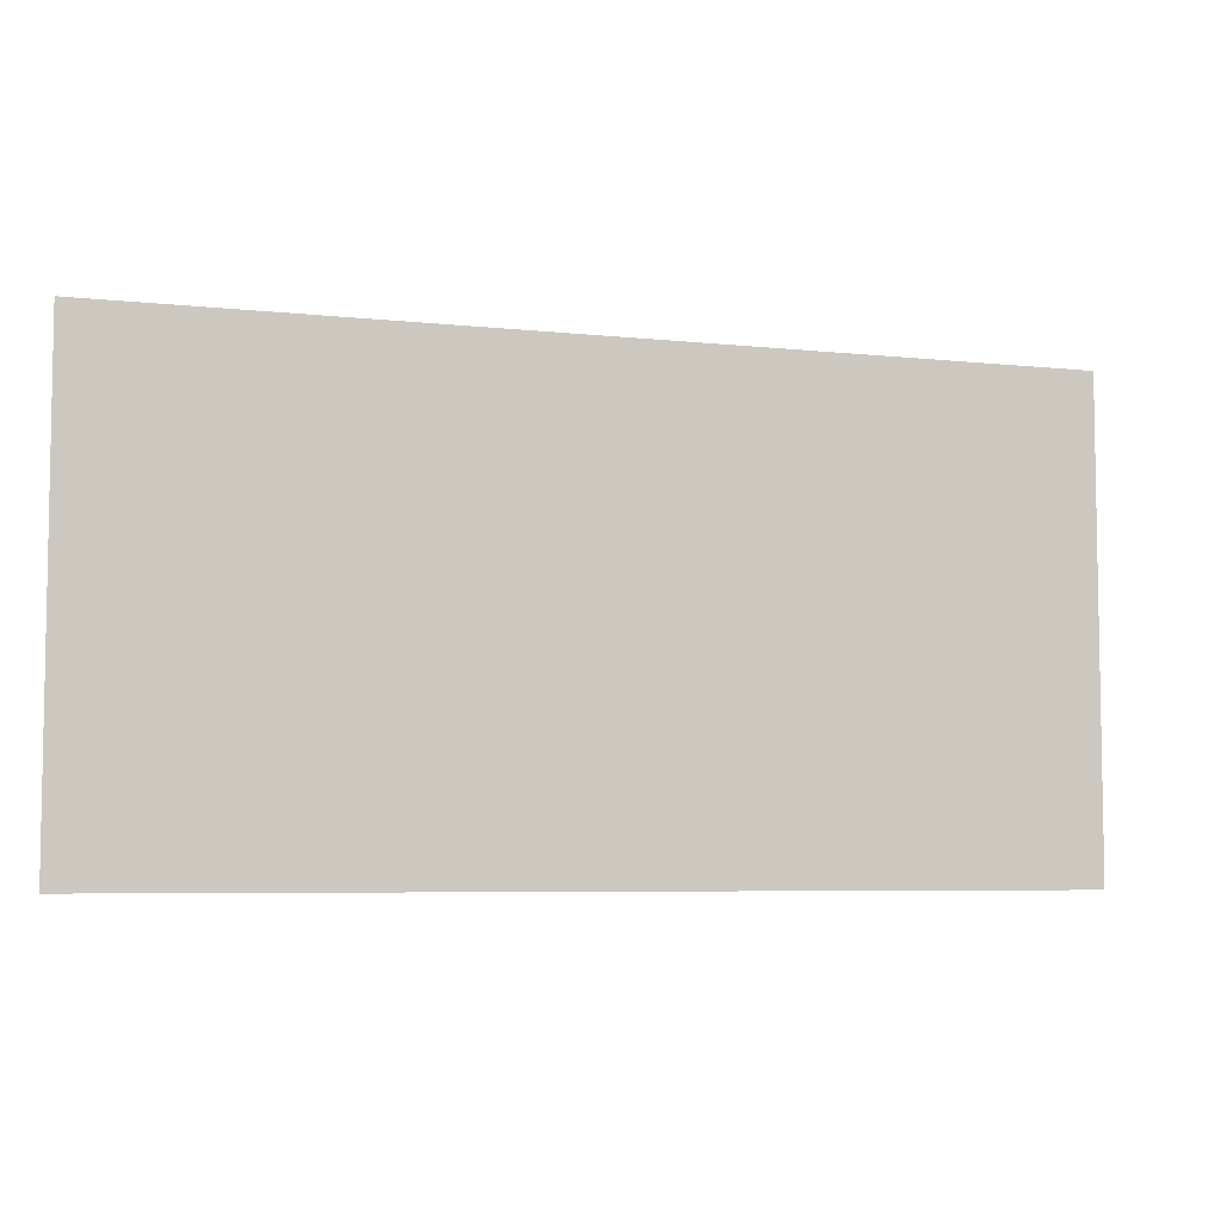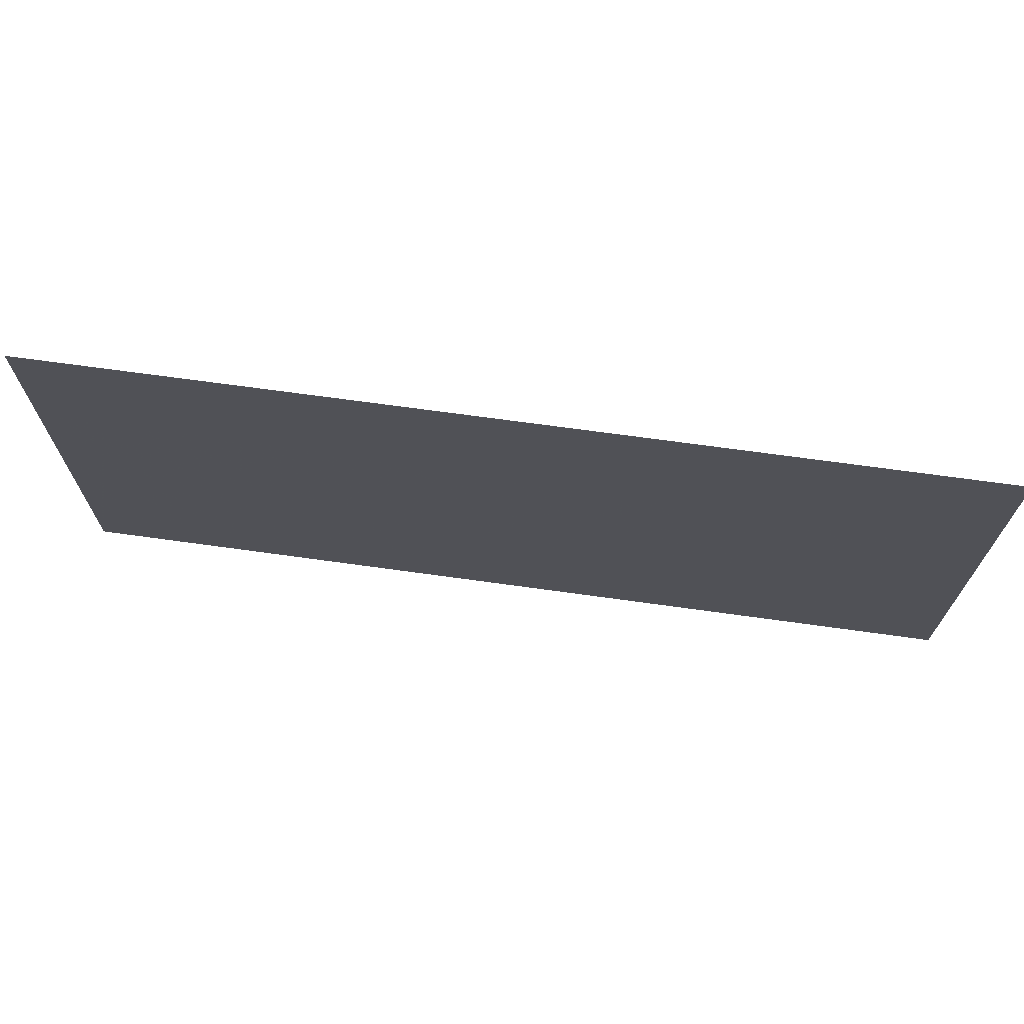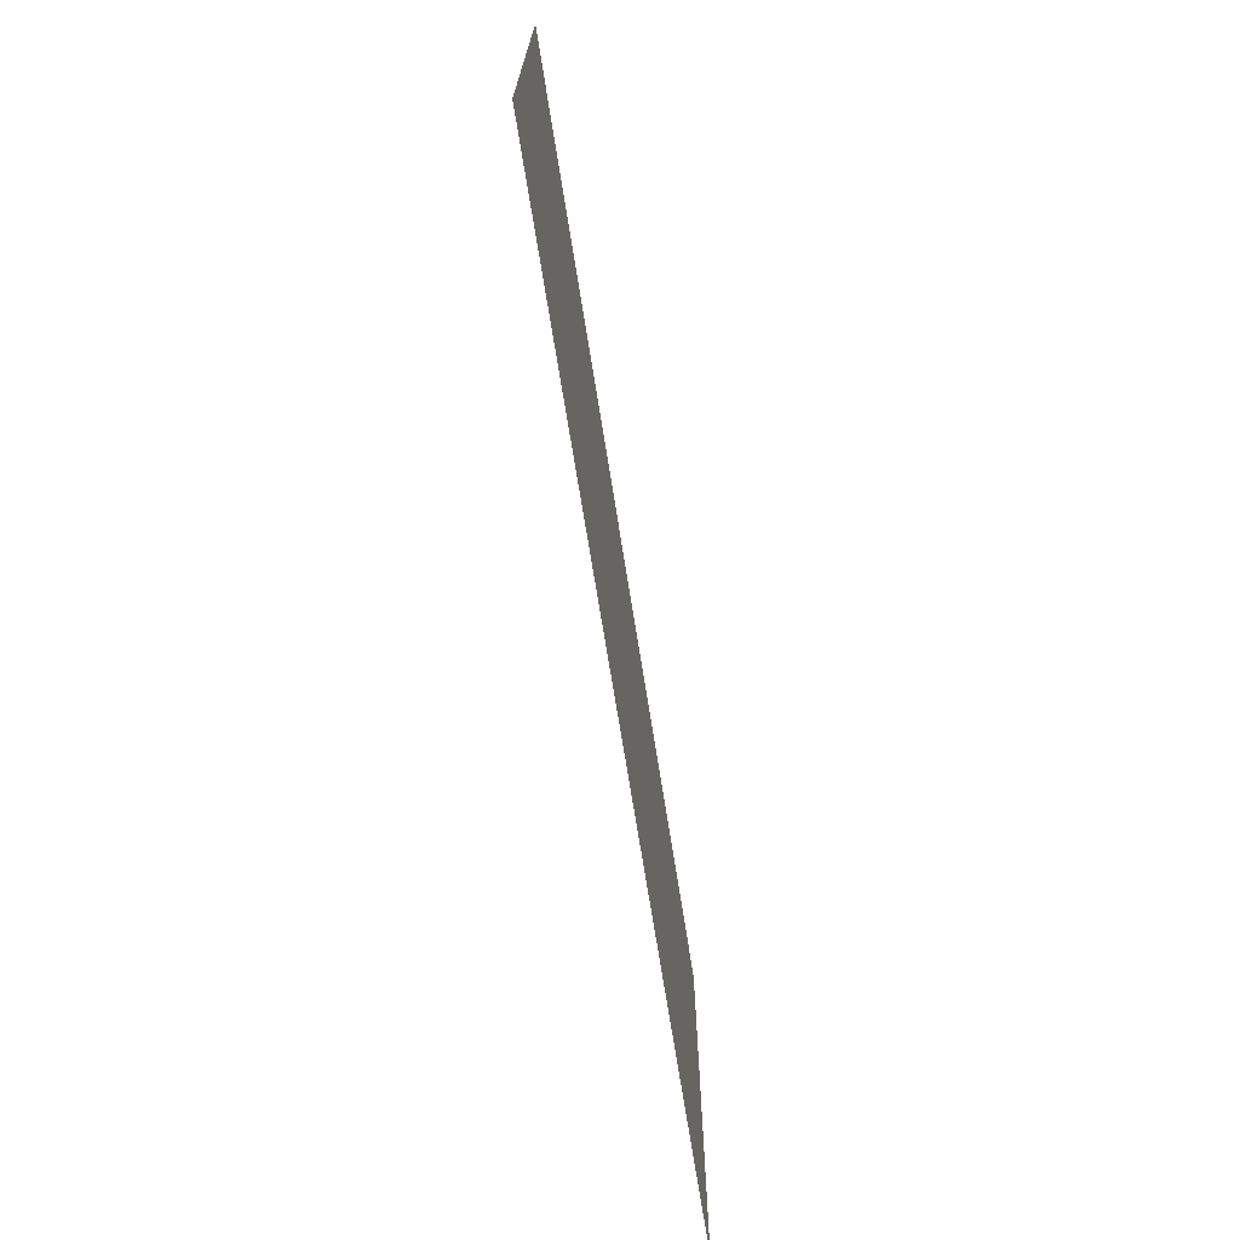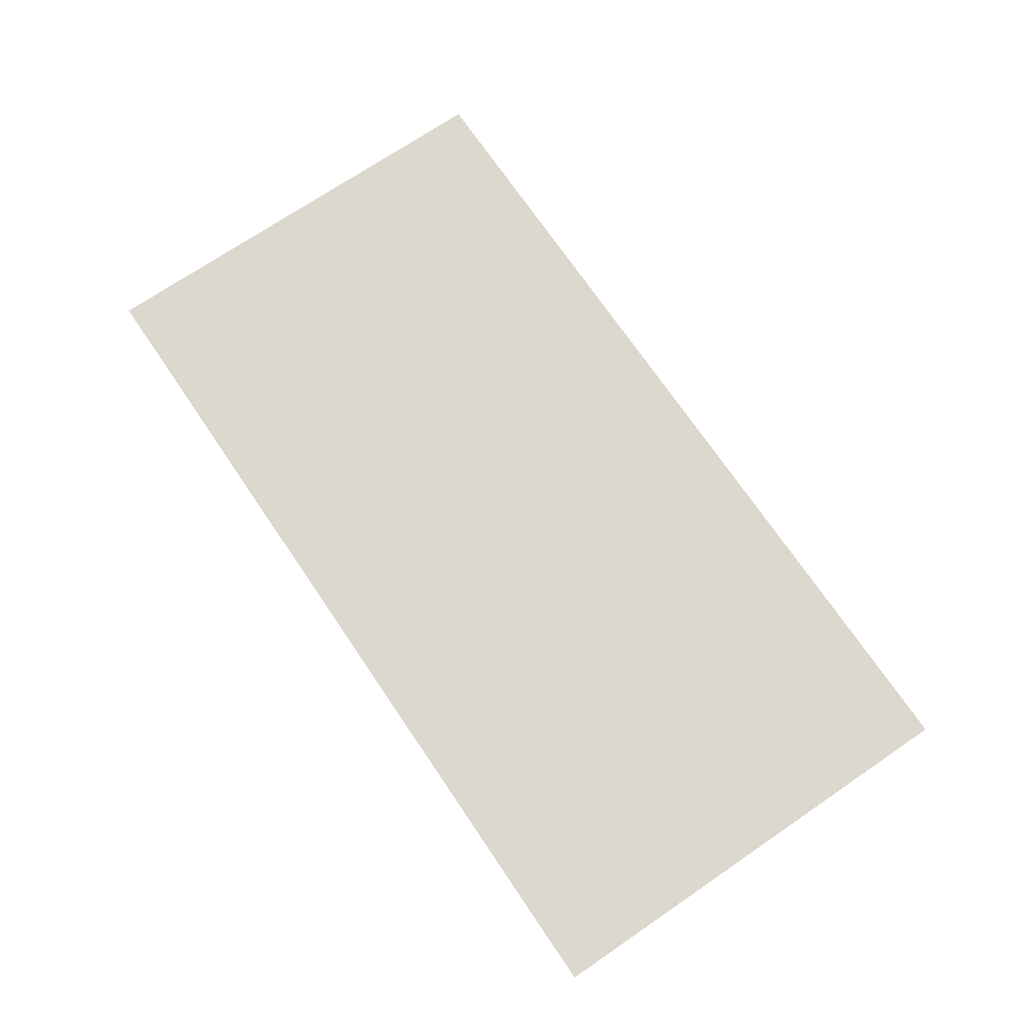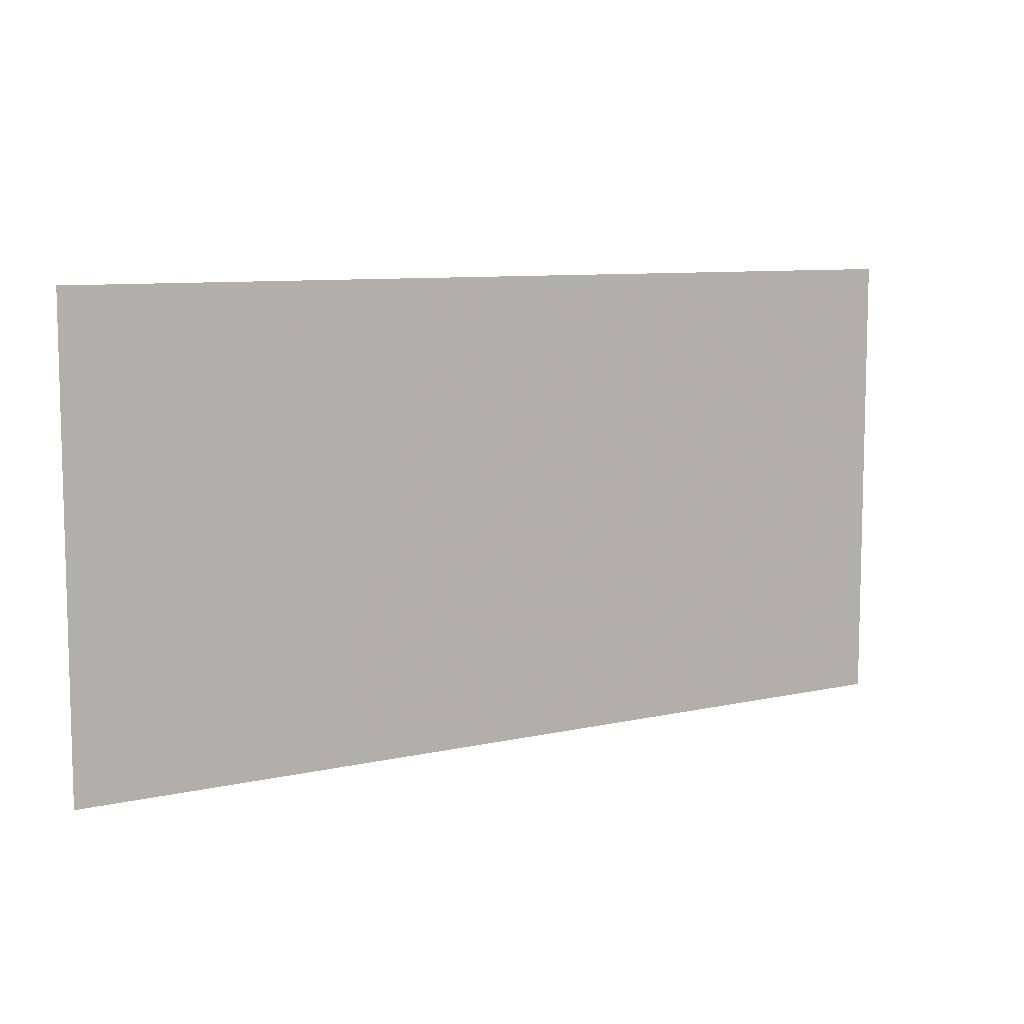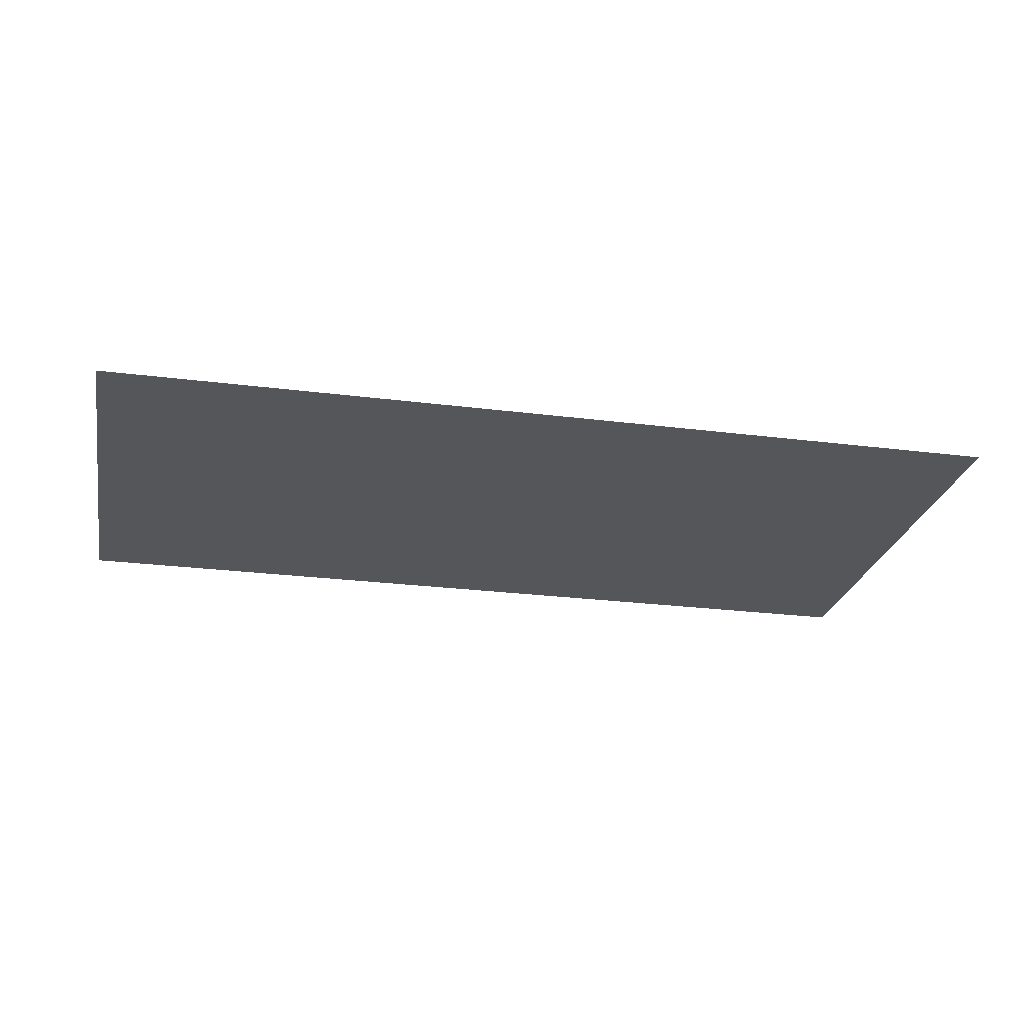
<metadata>
{"format":"obj","ext":"obj","renderer":"f3d","projection":"perspective","resolution":1024,"background":"white","views":[{"elev":-6.1,"azim":161.9,"up":"+Y"},{"elev":69.7,"azim":7.9,"up":"+Y"},{"elev":-70.2,"azim":-81.0,"up":"+Y"},{"elev":72.2,"azim":55.8,"up":"+Z"},{"elev":8.6,"azim":148.4,"up":"+Y"},{"elev":-25.3,"azim":168.4,"up":"+Z"}]}
</metadata>
<code>
v 0 0 0
v 641.2 0 0
v 641.2 9.5 0
v 644.6 9.5 0
v 644.6 80.5 0
v 641.2 80.5 0
v 641.2 90 0
v 633 90 0
v 633 94 0
v 614.6 124.9 0
v 616.1 125.8 0
v 634.4 95.11 0
v 634.4 127.8 0
v 629.2 127.8 0
v 629.2 259.3 0
v 476.5 259.3 0
v 476.5 255.3 0
v 393 255.3 0
v 393 249.3 0
v 255 249.3 0
v 85.5 249.3 0
v 85.5 399.3 0
v 885.5 399.3 0
v 885.5 -100.7 0
v -100 -100.7 0
v -100 399.3 0
v 0 399.3 0
v 2 386.2 0
v 2 118.3 0
v 16.2 118.3 0
v 16.2 92.5 0
v 0 92.5 0
v 0 0 0
g foo
f 22 21 20
f 29 21 28
f 26 25 29
f 26 29 28
f 26 28 27
f 20 19 18
f 30 29 31
f 18 16 22
f 31 29 32
f 13 14 12
f 17 19 10
f 4 5 3
f 2 19 20
f 32 29 25
f 3 6 8
f 8 9 10
f 1 33 25
f 1 2 20
f 1 20 33
f 33 20 31
f 33 32 25
f 33 31 32
f 20 30 31
f 21 29 30
f 28 21 22
f 21 30 20
f 28 22 27
f 16 15 23
f 20 18 22
f 19 17 18
f 15 17 10
f 16 18 17
f 12 11 10
f 11 15 10
f 7 12 8
f 3 19 2
f 9 12 10
f 14 15 11
f 22 16 23
f 16 17 15
f 15 14 13
f 8 12 9
f 14 11 12
f 23 13 5
f 23 15 13
f 13 7 5
f 13 12 7
f 19 3 10
f 6 7 8
f 25 2 1
f 5 7 6
f 23 5 24
f 5 6 3
f 10 3 8
f 4 24 5
f 2 4 3
f 2 24 4
f 2 25 24
g

</code>
